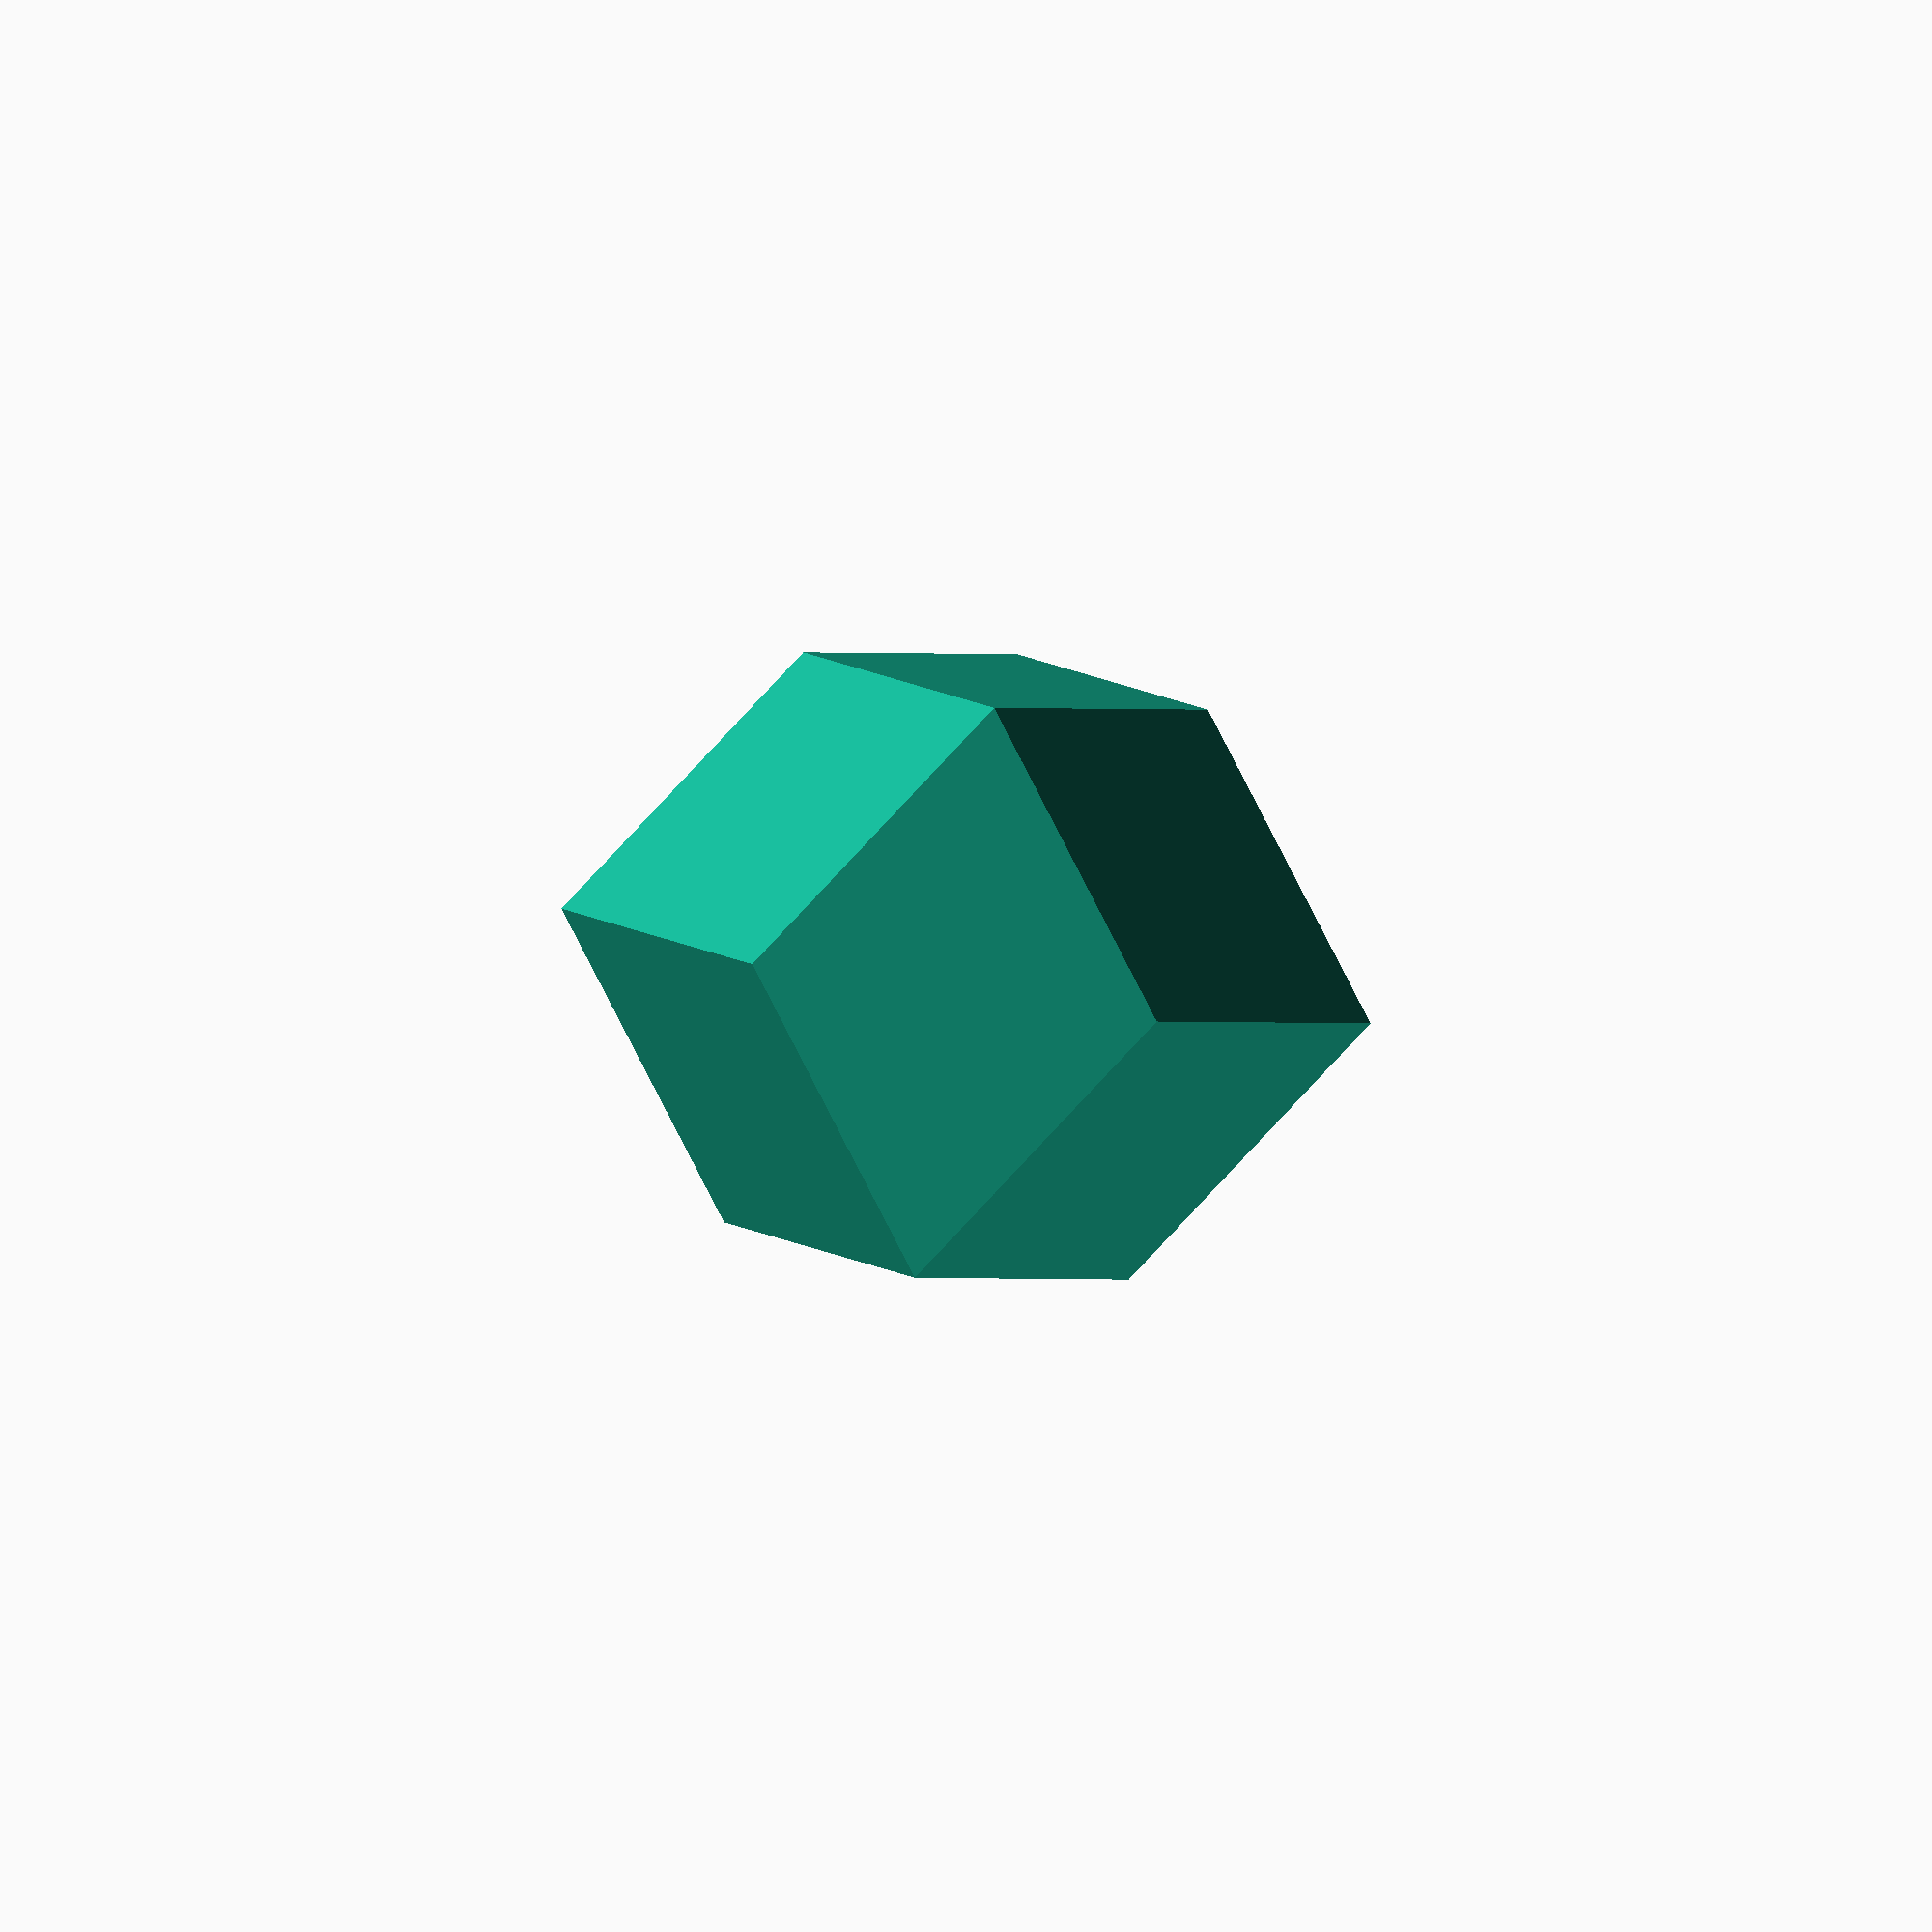
<openscad>
// Dodécaèdre Rhombique

sz=30;
sa=sz*1.5;

rotate([0,45])
dode_rhomb();

module dode_rhomb() {
    // take six rectangular solids and intersect them
    intersection() {
        rotate([45,0,0]) cube(size=[sa,sz,sz],center=true );
        rotate([-45,0,0]) cube(size=[sa,sz,sz],center=true );

        rotate([0,45,0]) cube(size=[sz,sa,sz],center=true );
        rotate([0,-45,0]) cube(size=[sz,sa,sz],center=true );

        rotate([0,0,45]) cube(size=[sz,sz,sa],center=true );
        rotate([0,0,-45]) cube(size=[sz,sz,sa],center=true );
    }
}

</openscad>
<views>
elev=306.2 azim=175.0 roll=142.3 proj=o view=wireframe
</views>
